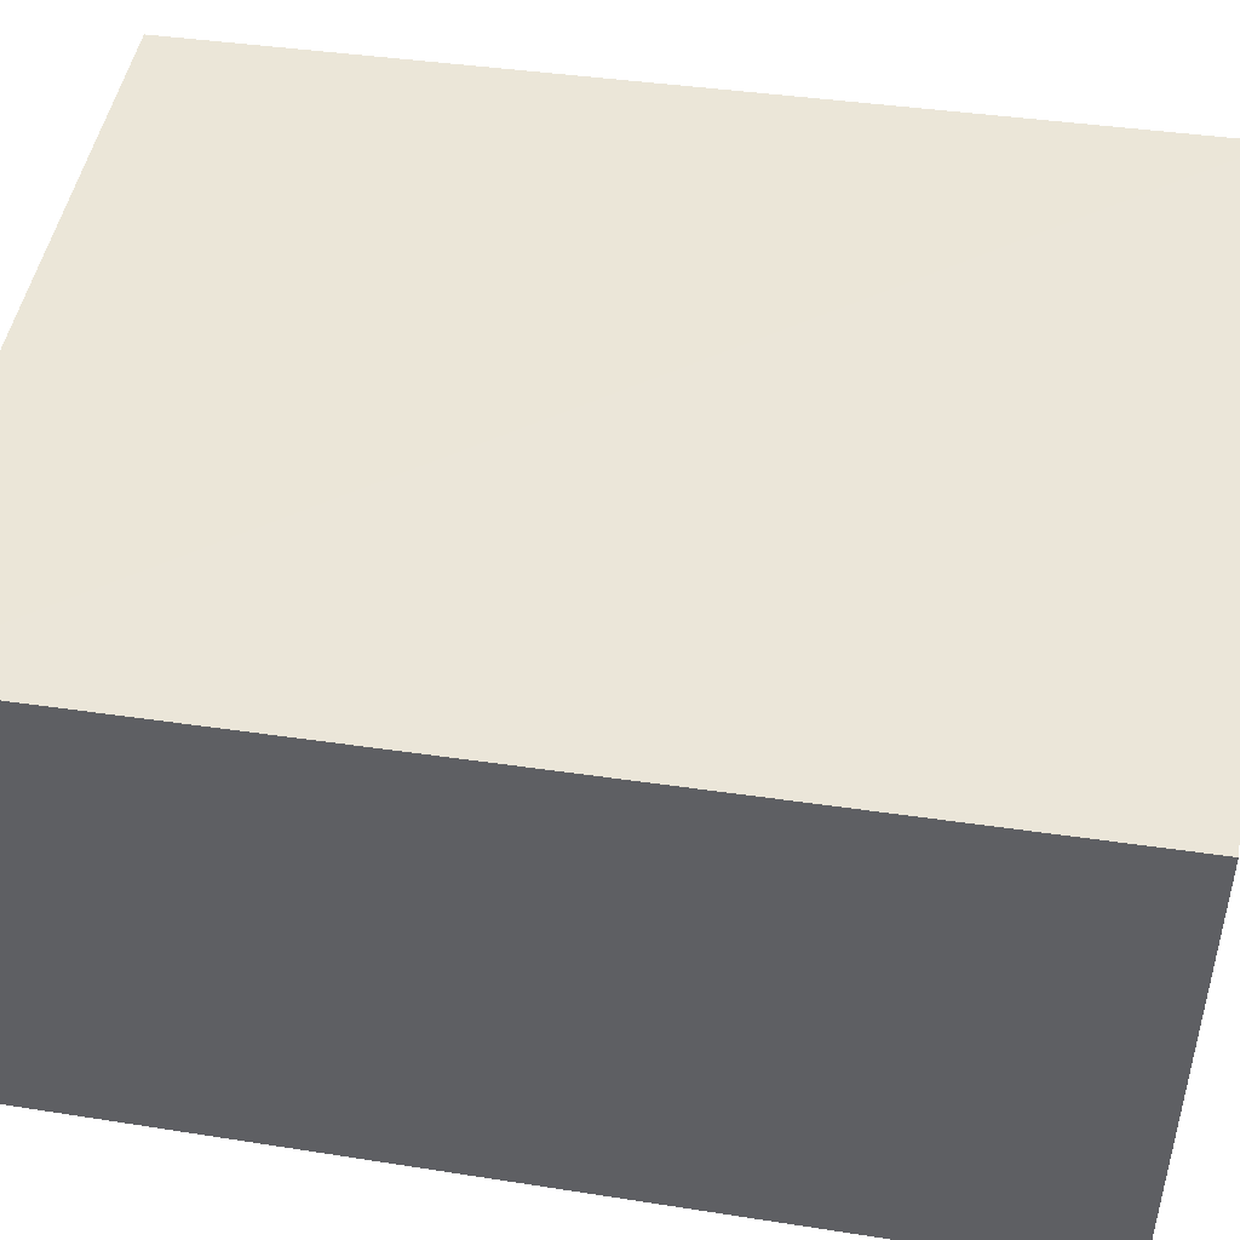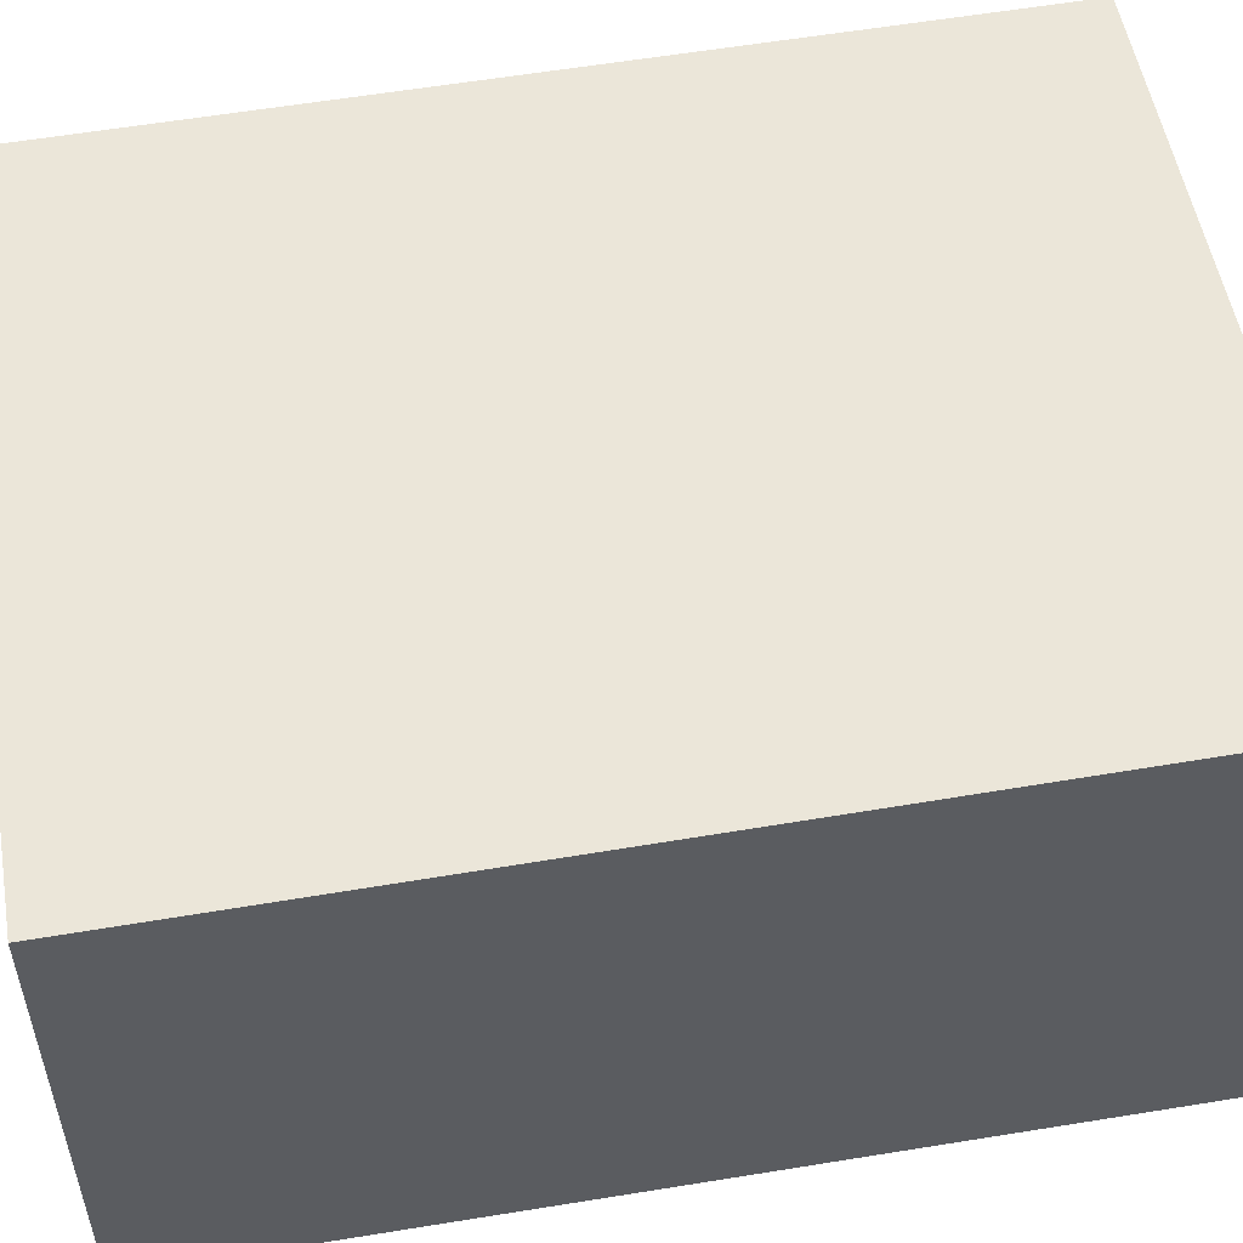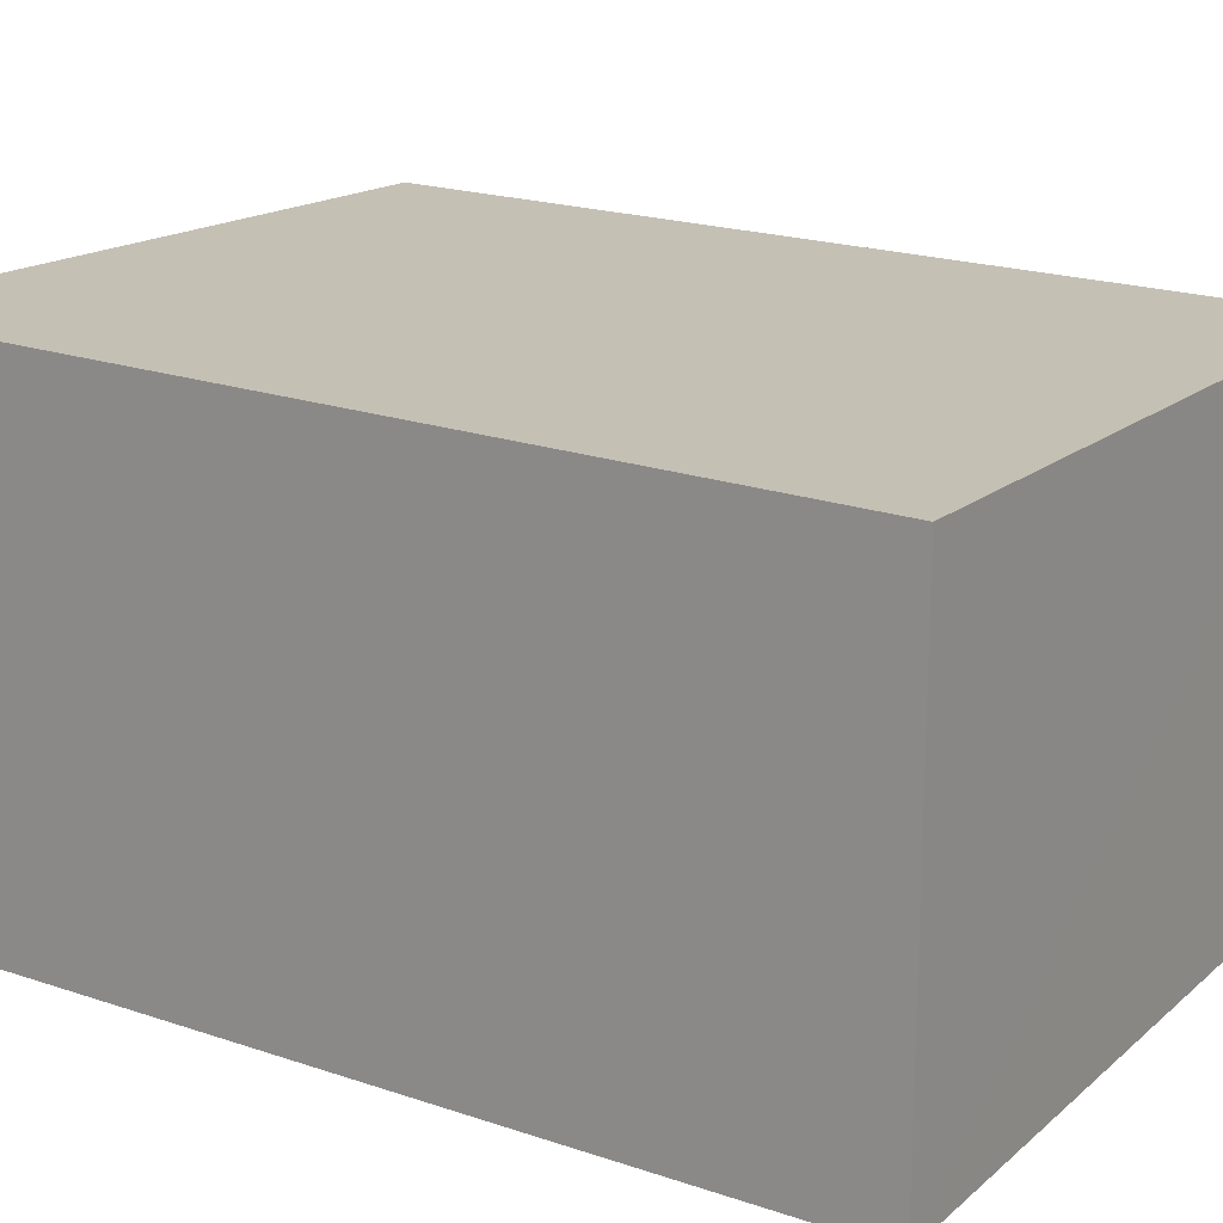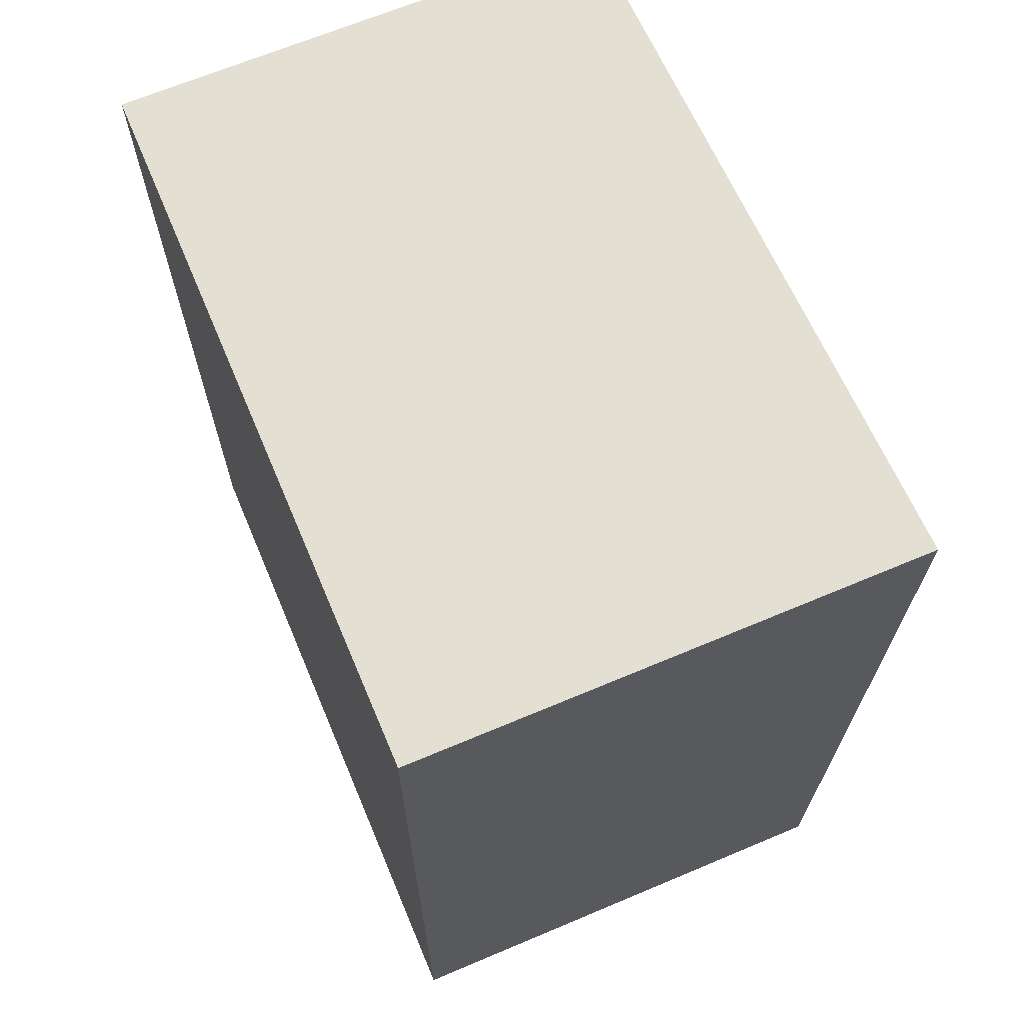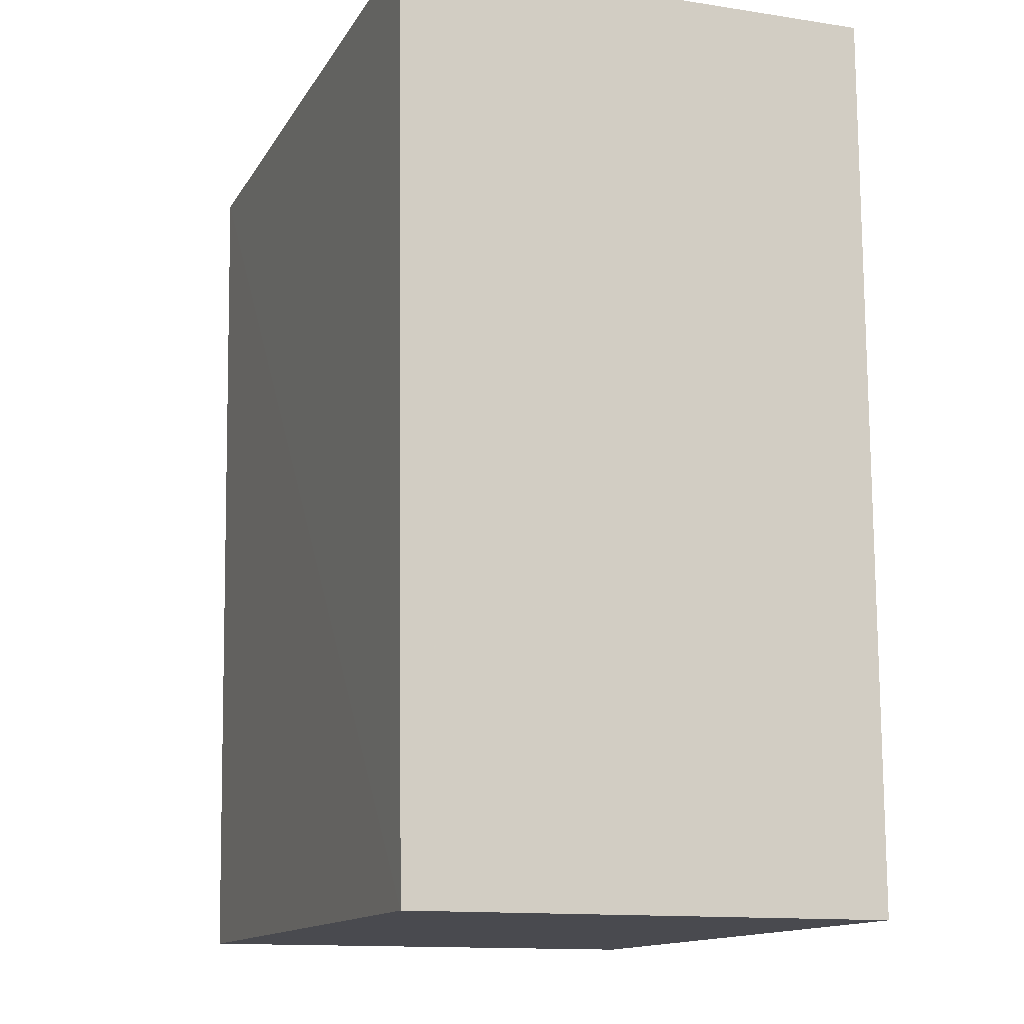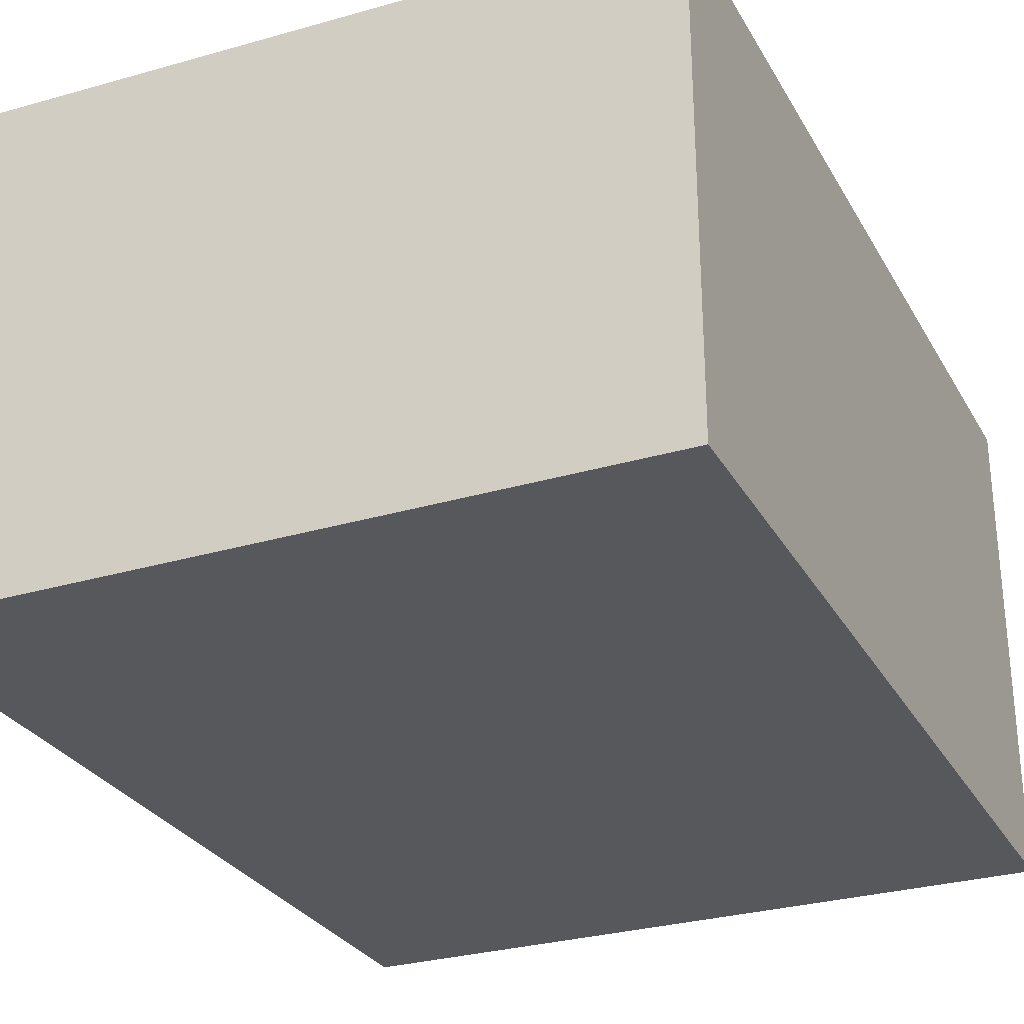
<metadata>
{"format":"obj","ext":"obj","renderer":"f3d","projection":"perspective","resolution":1024,"background":"white","views":[{"elev":46.6,"azim":-79.9,"up":"+Y"},{"elev":52.7,"azim":-99.9,"up":"+Y"},{"elev":18.5,"azim":122.8,"up":"+Y"},{"elev":67.1,"azim":67.1,"up":"+Z"},{"elev":-13.5,"azim":-109.0,"up":"+Z"},{"elev":-28.7,"azim":-155.9,"up":"+Y"}]}
</metadata>
<code>
v -0.0001345 0.02134 0.02434
v -0.0001345 0.01295 0.02434
v -0.0001345 0.01295 0.009224
v -0.01188 0.02087 0.009226
v -0.01189 0.01295 0.02434
v -0.0001336 0.0211 0.009229
v -0.01188 0.02107 0.02434
v -0.01189 0.01295 0.009224
f 5 3 2
f 6 3 4
f 6 4 1
f 6 1 2
f 6 2 3
f 7 5 2
f 7 2 1
f 7 1 4
f 7 4 5
f 8 5 4
f 8 4 3
f 8 3 5

</code>
